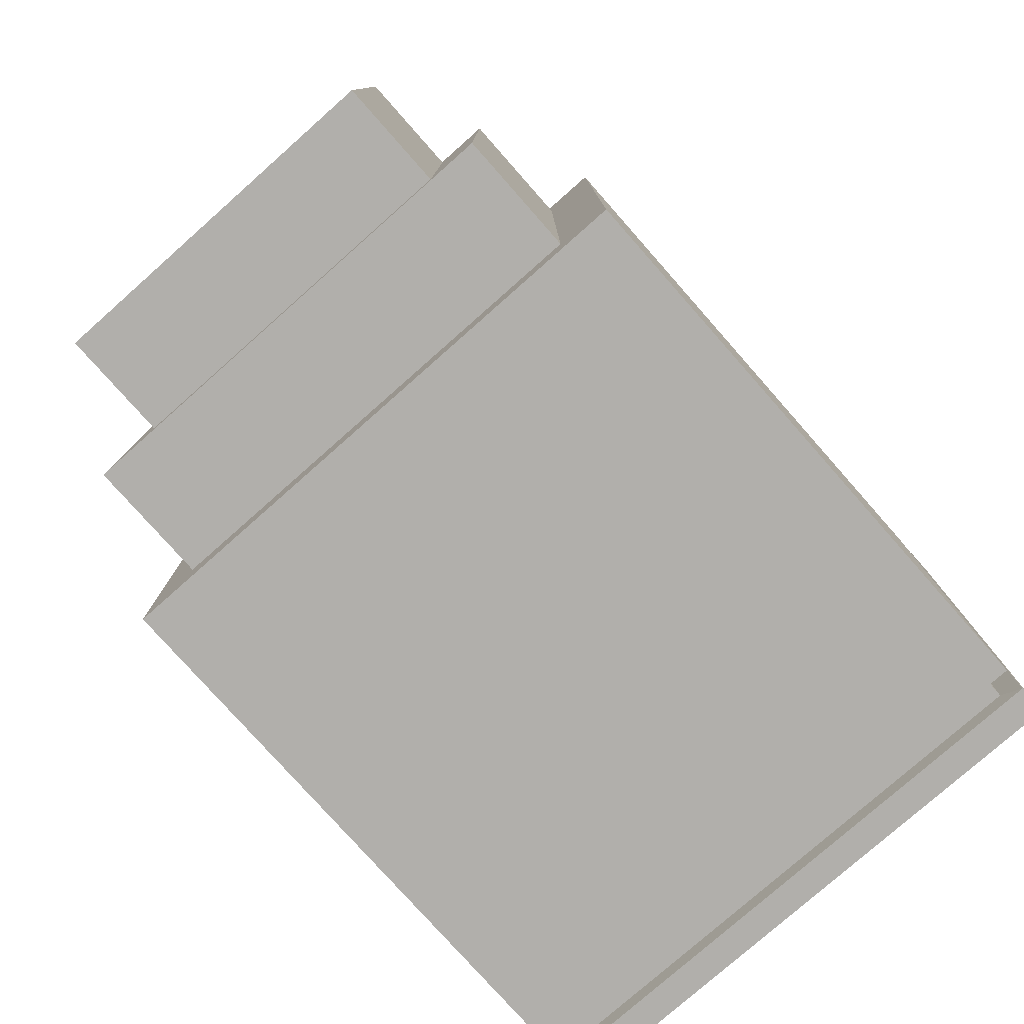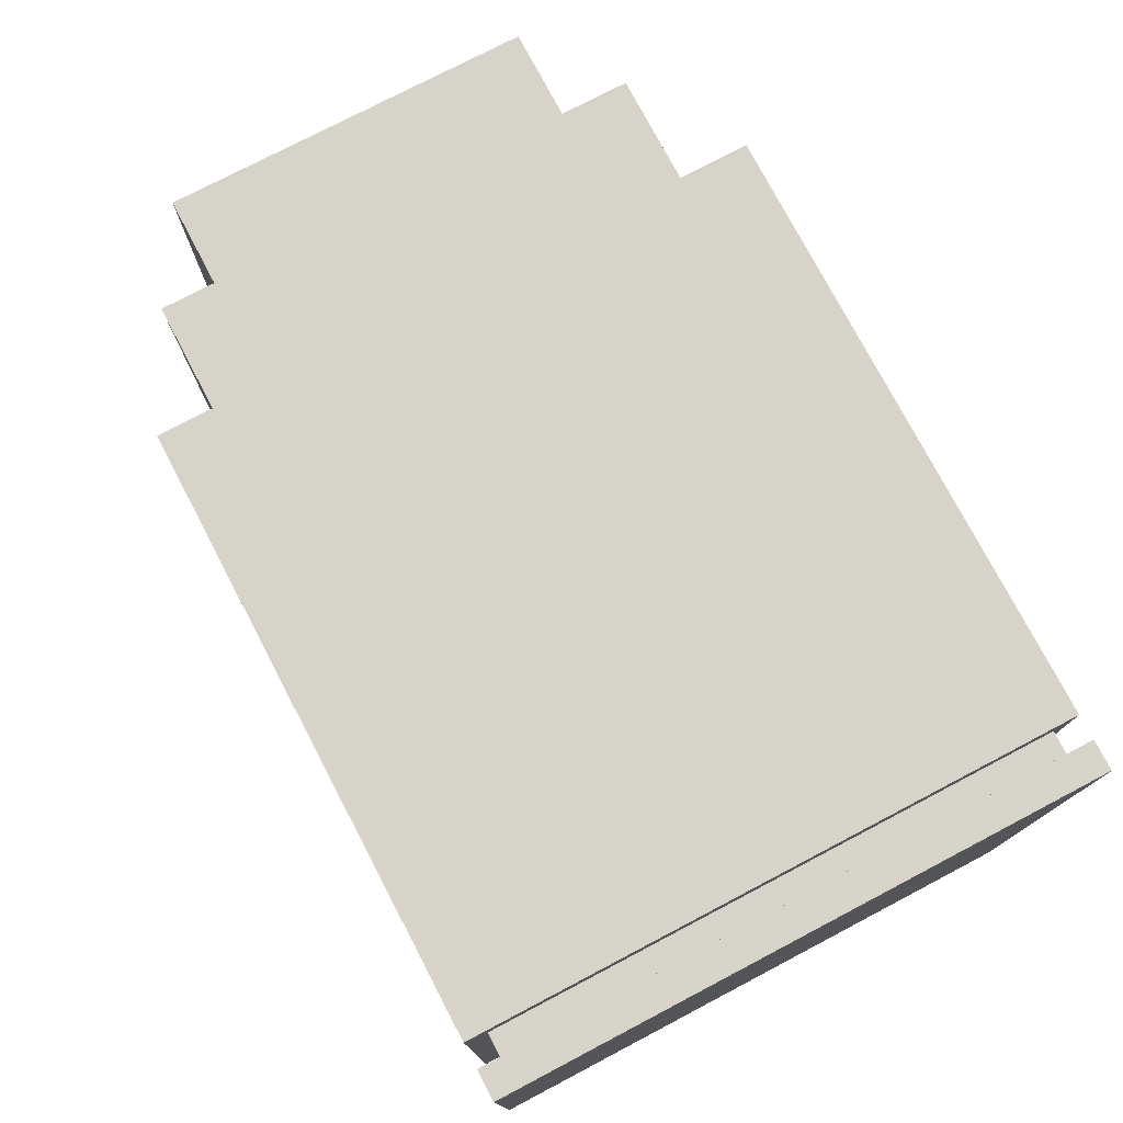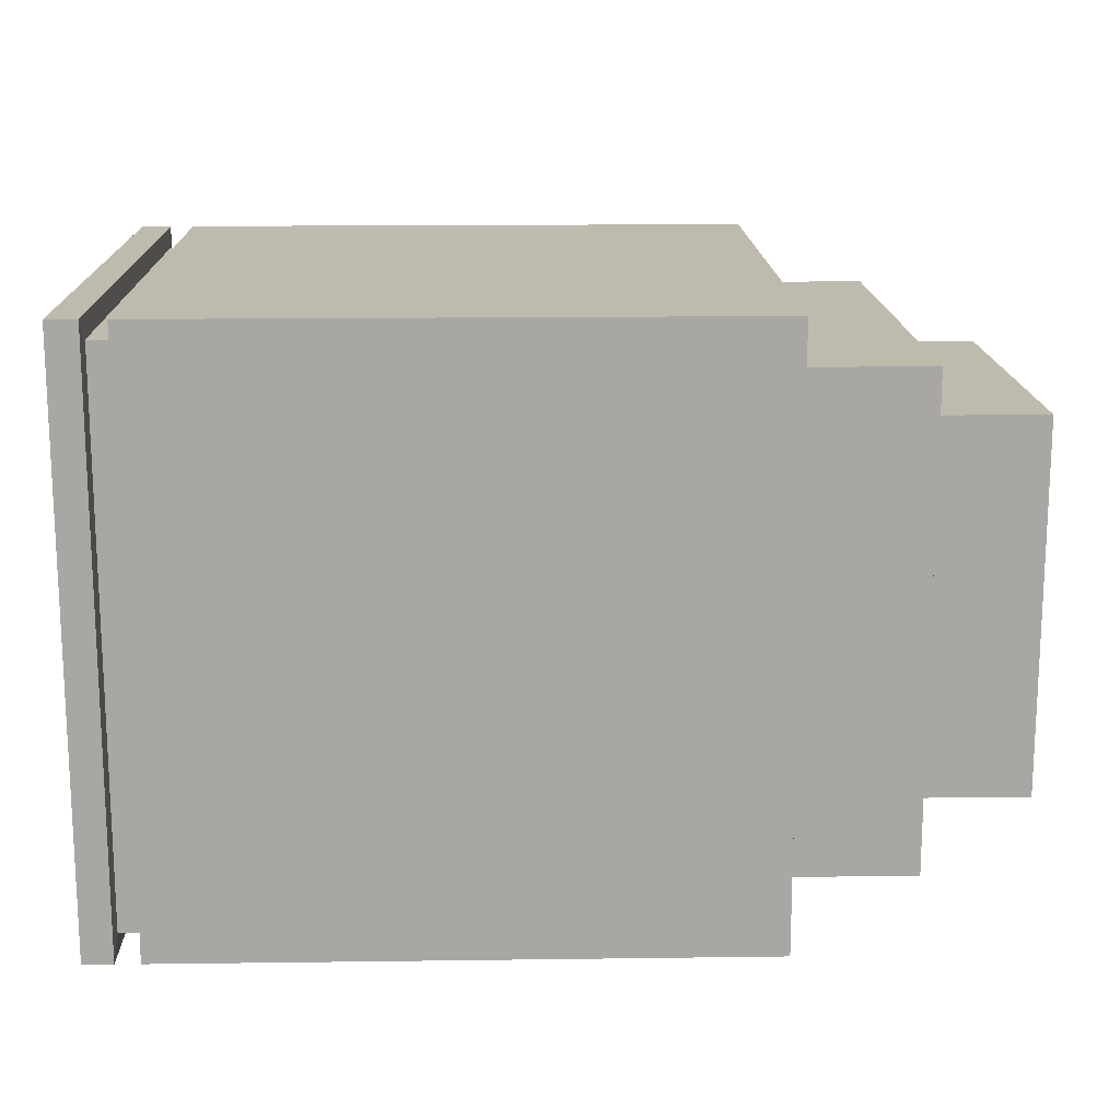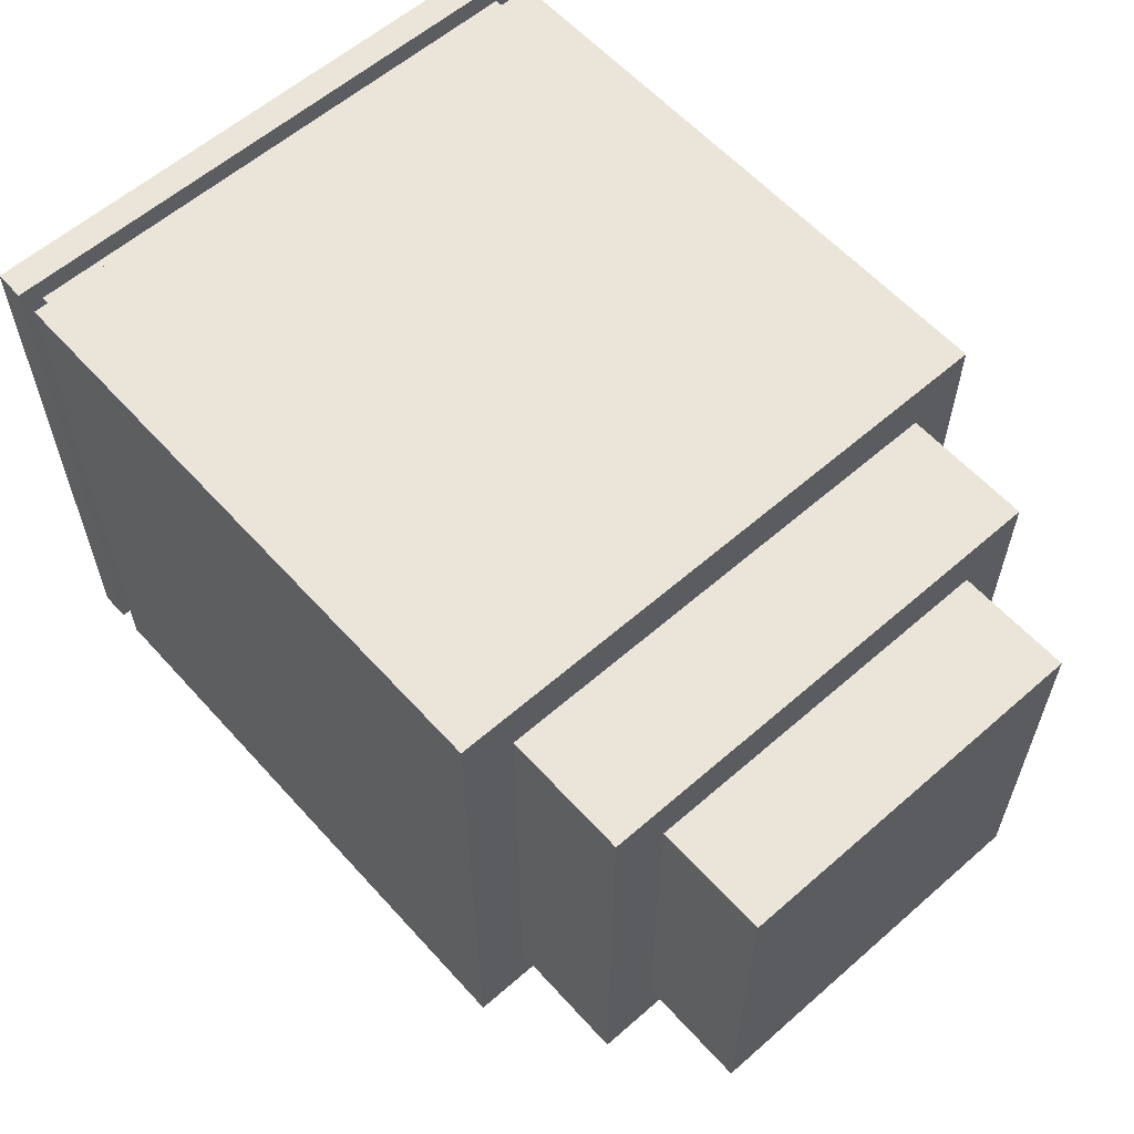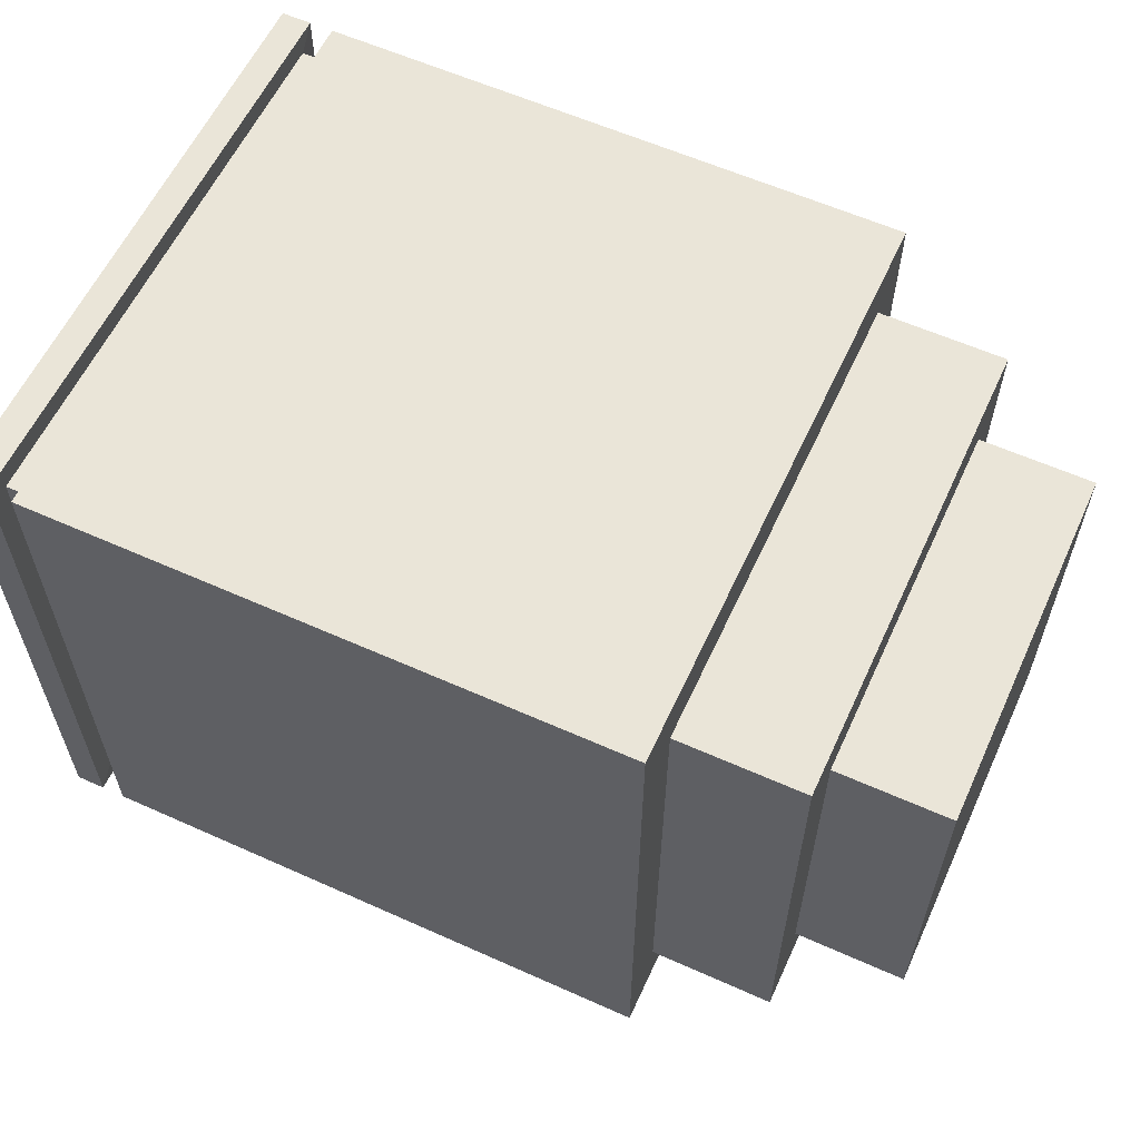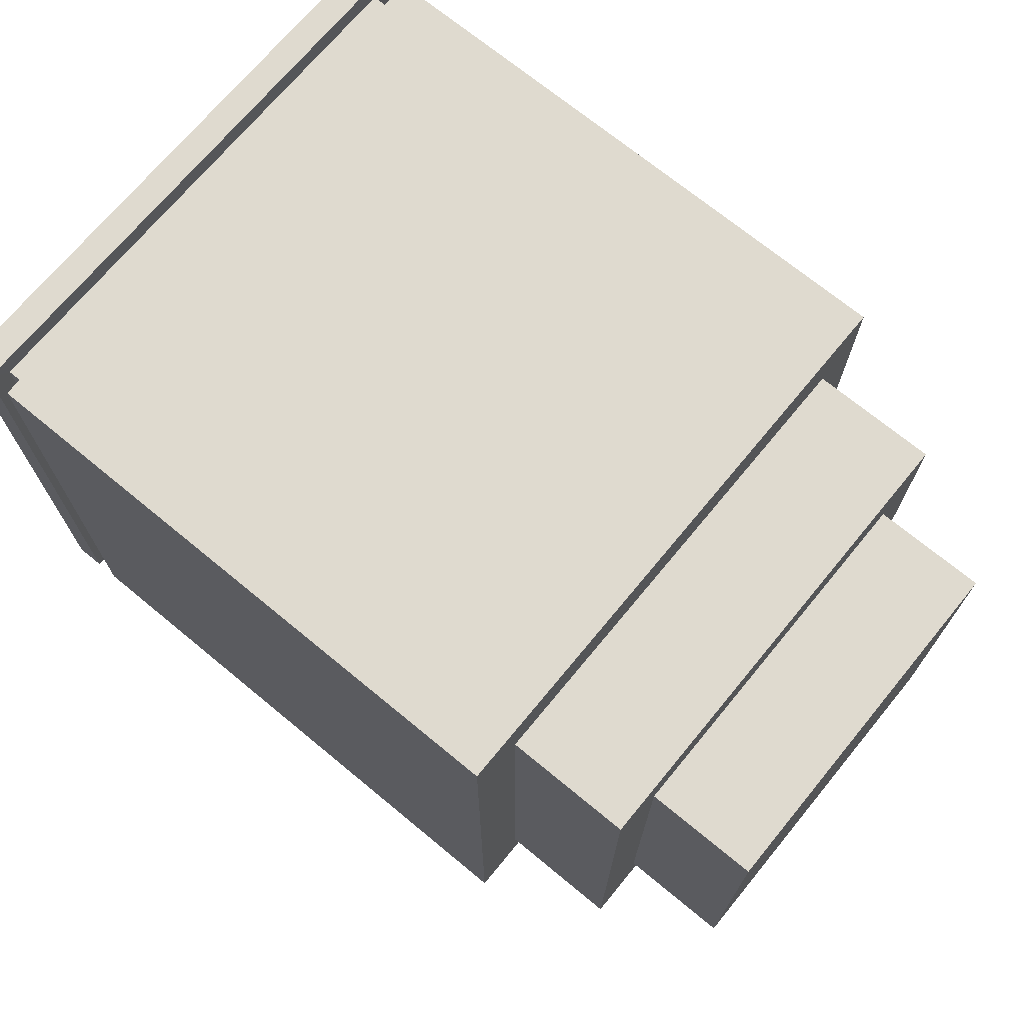
<metadata>
{"format":"obj","ext":"obj","renderer":"f3d","projection":"perspective","resolution":1024,"background":"white","views":[{"elev":-78.3,"azim":131.5,"up":"+Z"},{"elev":76.3,"azim":-117.7,"up":"+Z"},{"elev":15.6,"azim":-1.6,"up":"+Y"},{"elev":59.6,"azim":48.2,"up":"+Z"},{"elev":59.6,"azim":24.7,"up":"+Y"},{"elev":70.9,"azim":39.5,"up":"+Y"}]}
</metadata>
<code>
o Cube
v 0.07295 -0.07295 -0.07295
v 0.07295 -0.07295 0.07295
v -0.07295 -0.07295 0.07295
v -0.07295 -0.07295 -0.07295
v 0.07295 0.07295 -0.07295
v 0.07295 0.07295 0.07295
v -0.07295 0.07295 0.07295
v -0.07295 0.07295 -0.07295
v 0.07295 -0.05946 -0.05946
v 0.07295 -0.05946 0.05946
v 0.07295 0.05946 -0.05946
v 0.07295 0.05946 0.05946
v 0.1043 -0.05946 -0.05946
v 0.1043 -0.05946 0.05946
v 0.1043 0.05946 -0.05946
v 0.1043 0.05946 0.05946
v 0.1043 -0.04574 -0.04574
v 0.1043 -0.04574 0.04574
v 0.1043 0.04574 -0.04574
v 0.1043 0.04574 0.04574
v 0.1324 -0.04574 -0.04574
v 0.1324 -0.04574 0.04574
v 0.1324 0.04574 -0.04574
v 0.1324 0.04574 0.04574
v -0.07316 -0.06774 0.06774
v -0.07316 -0.06774 -0.06774
v -0.07316 0.06774 0.06774
v -0.07316 0.06774 -0.06774
v -0.0787 -0.06774 0.06774
v -0.0787 -0.06774 -0.06774
v -0.0787 0.06774 0.06774
v -0.0787 0.06774 -0.06774
v -0.07892 -0.07295 0.07295
v -0.07892 -0.07295 -0.07295
v -0.07892 0.07295 0.07295
v -0.07892 0.07295 -0.07295
v -0.08634 -0.07295 0.07295
v -0.08634 -0.07295 -0.07295
v -0.08634 0.07295 0.07295
v -0.08634 0.07295 -0.07295
f 1 2 3 4
f 5 8 7 6
f 2 1 9 10
f 2 6 7 3
f 3 7 27 25
f 5 1 4 8
f 12 10 14 16
f 5 6 12 11
f 6 2 10 12
f 1 5 11 9
f 16 14 18 20
f 10 9 13 14
f 11 12 16 15
f 9 11 15 13
f 19 20 24 23
f 14 13 17 18
f 15 16 20 19
f 13 15 19 17
f 21 23 24 22
f 17 19 23 21
f 20 18 22 24
f 18 17 21 22
f 28 26 30 32
f 7 8 28 27
f 8 4 26 28
f 4 3 25 26
f 32 30 34 36
f 26 25 29 30
f 27 28 32 31
f 25 27 31 29
f 35 36 40 39
f 30 29 33 34
f 31 32 36 35
f 29 31 35 33
f 37 39 40 38
f 33 35 39 37
f 36 34 38 40
f 34 33 37 38

</code>
